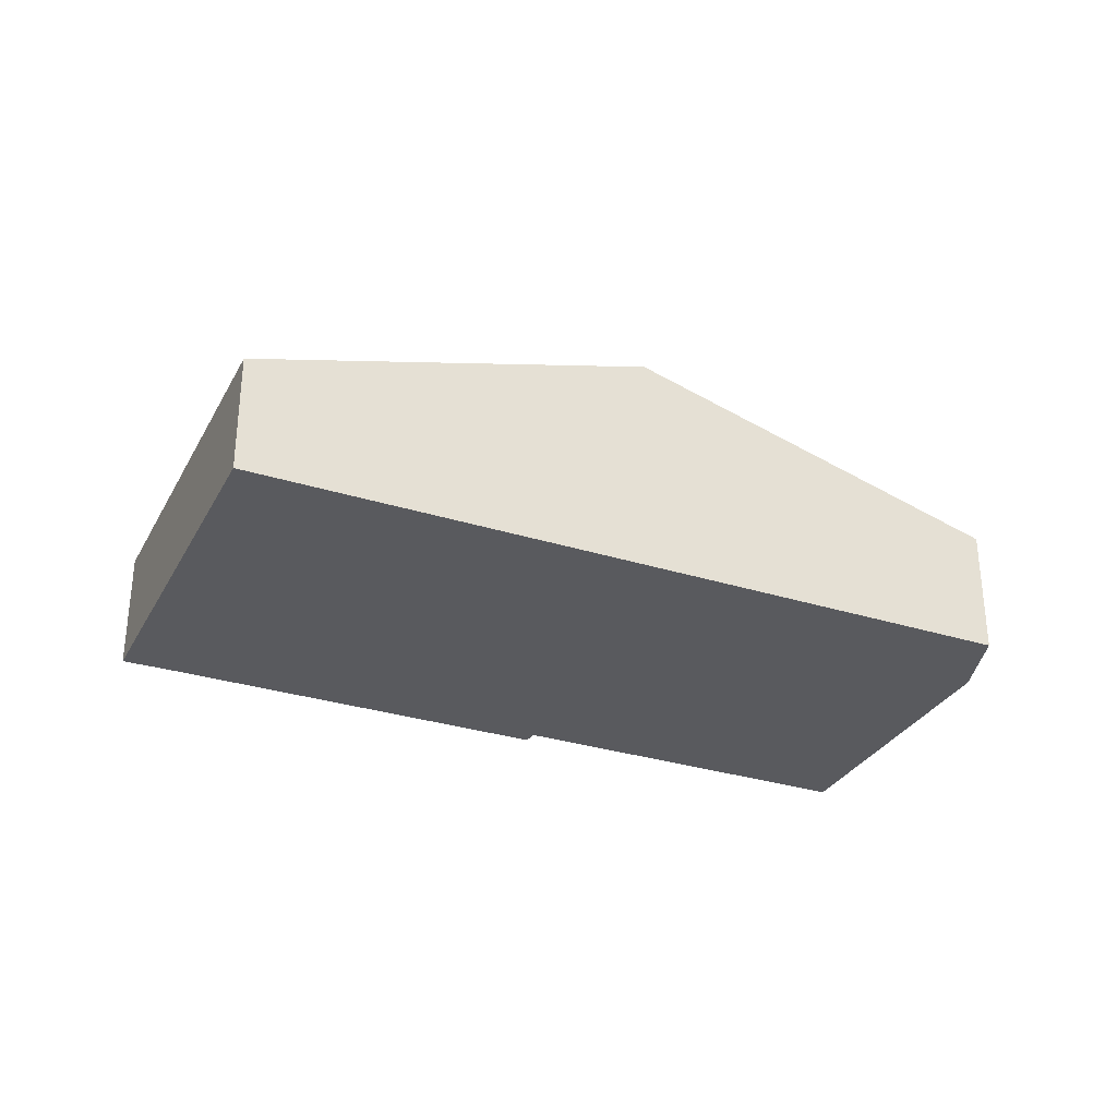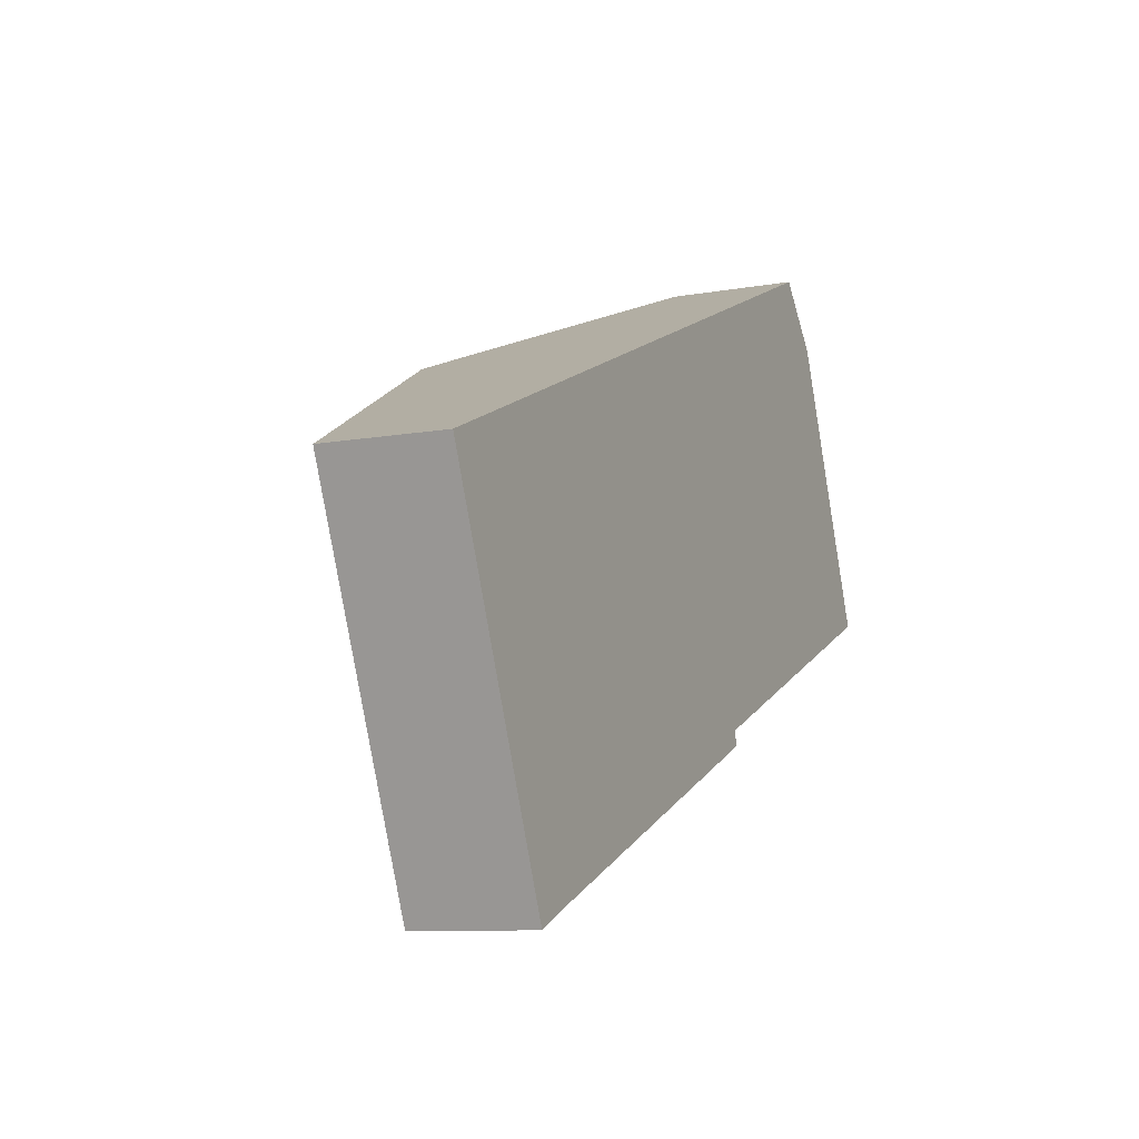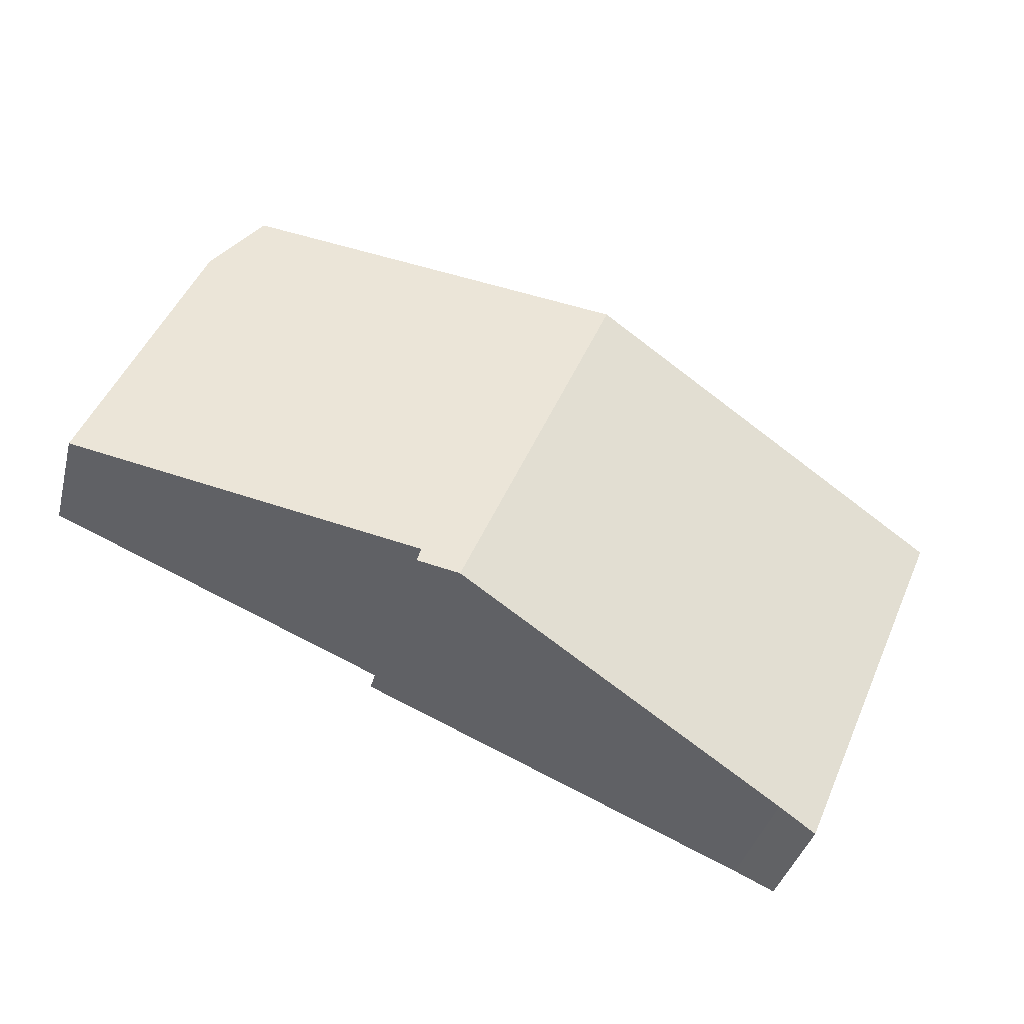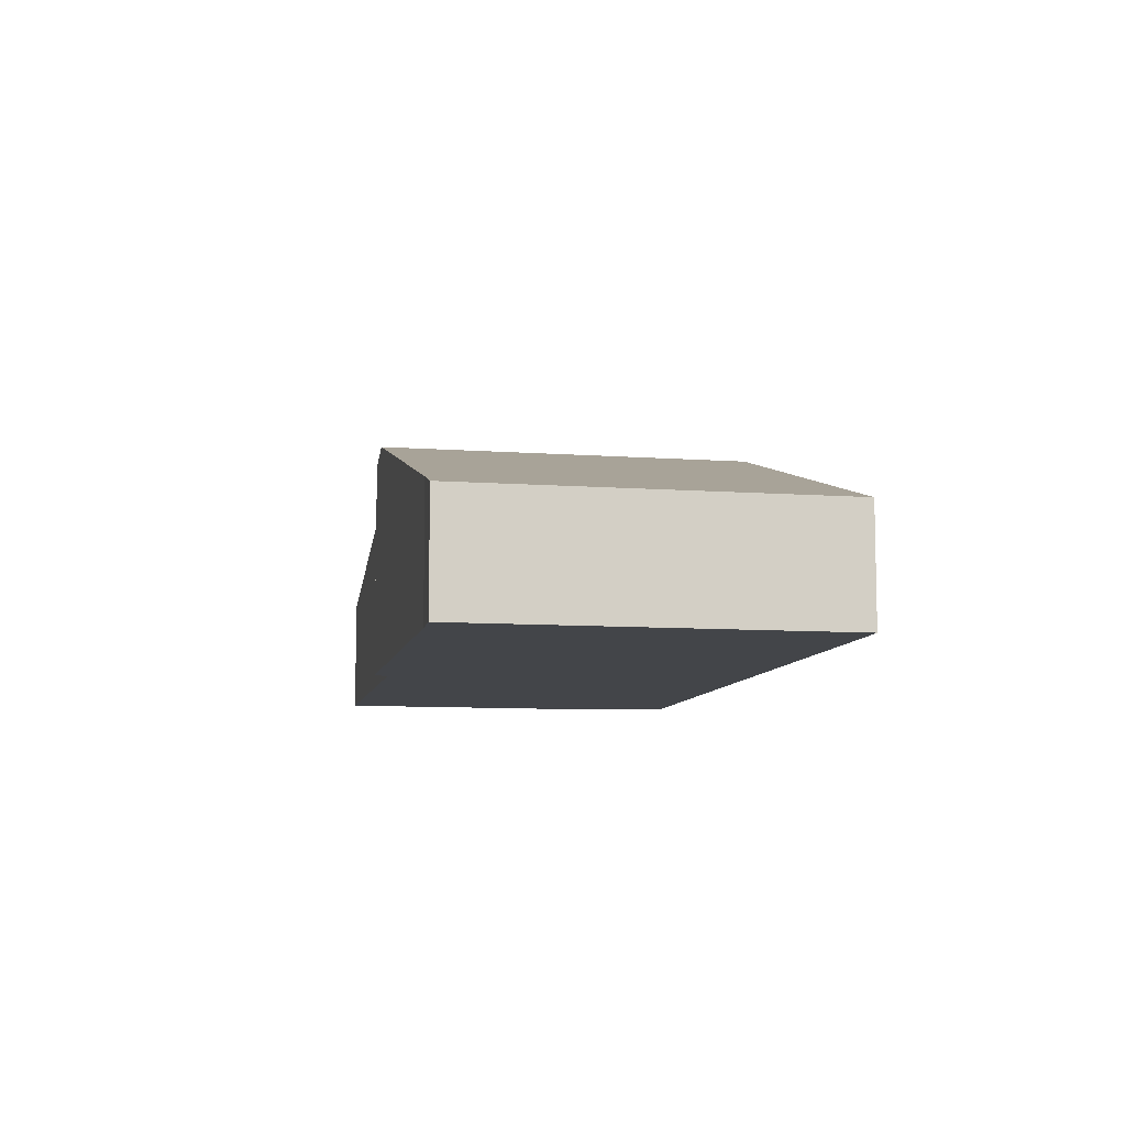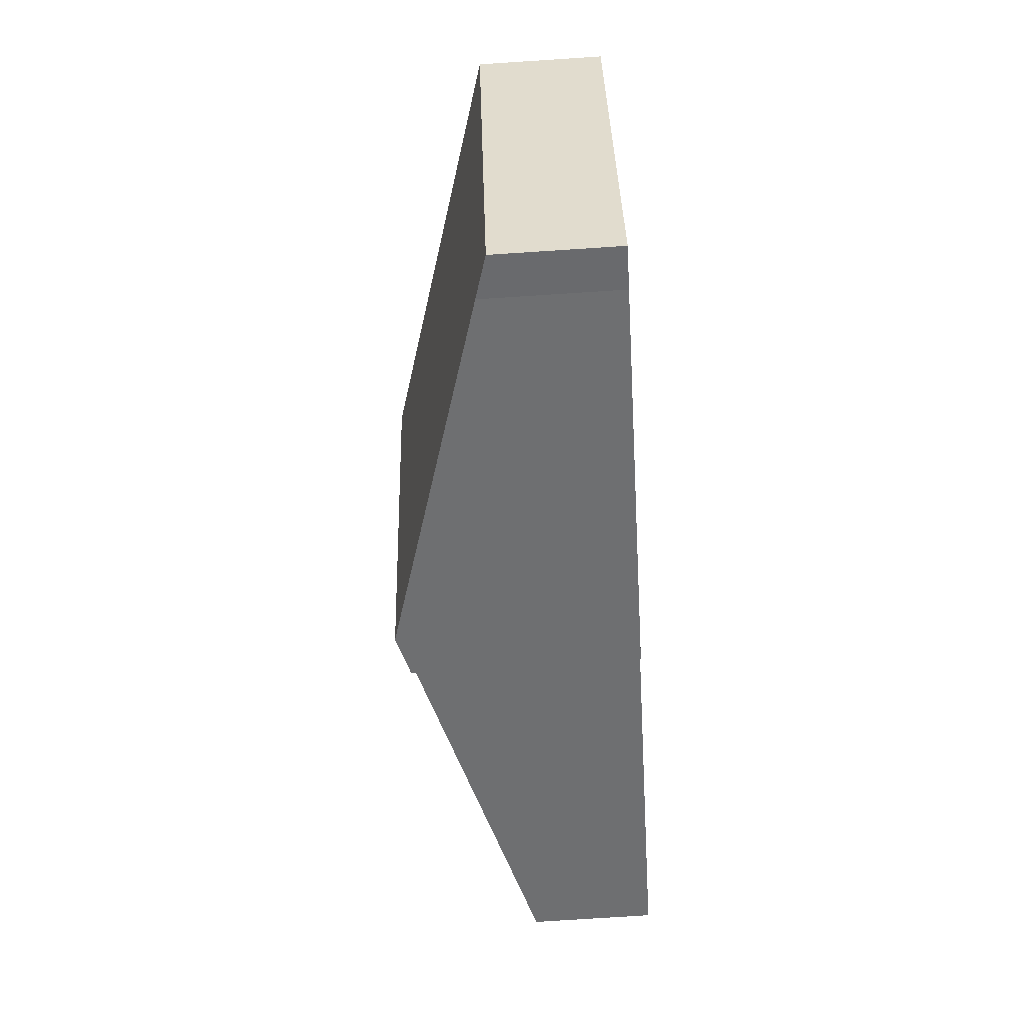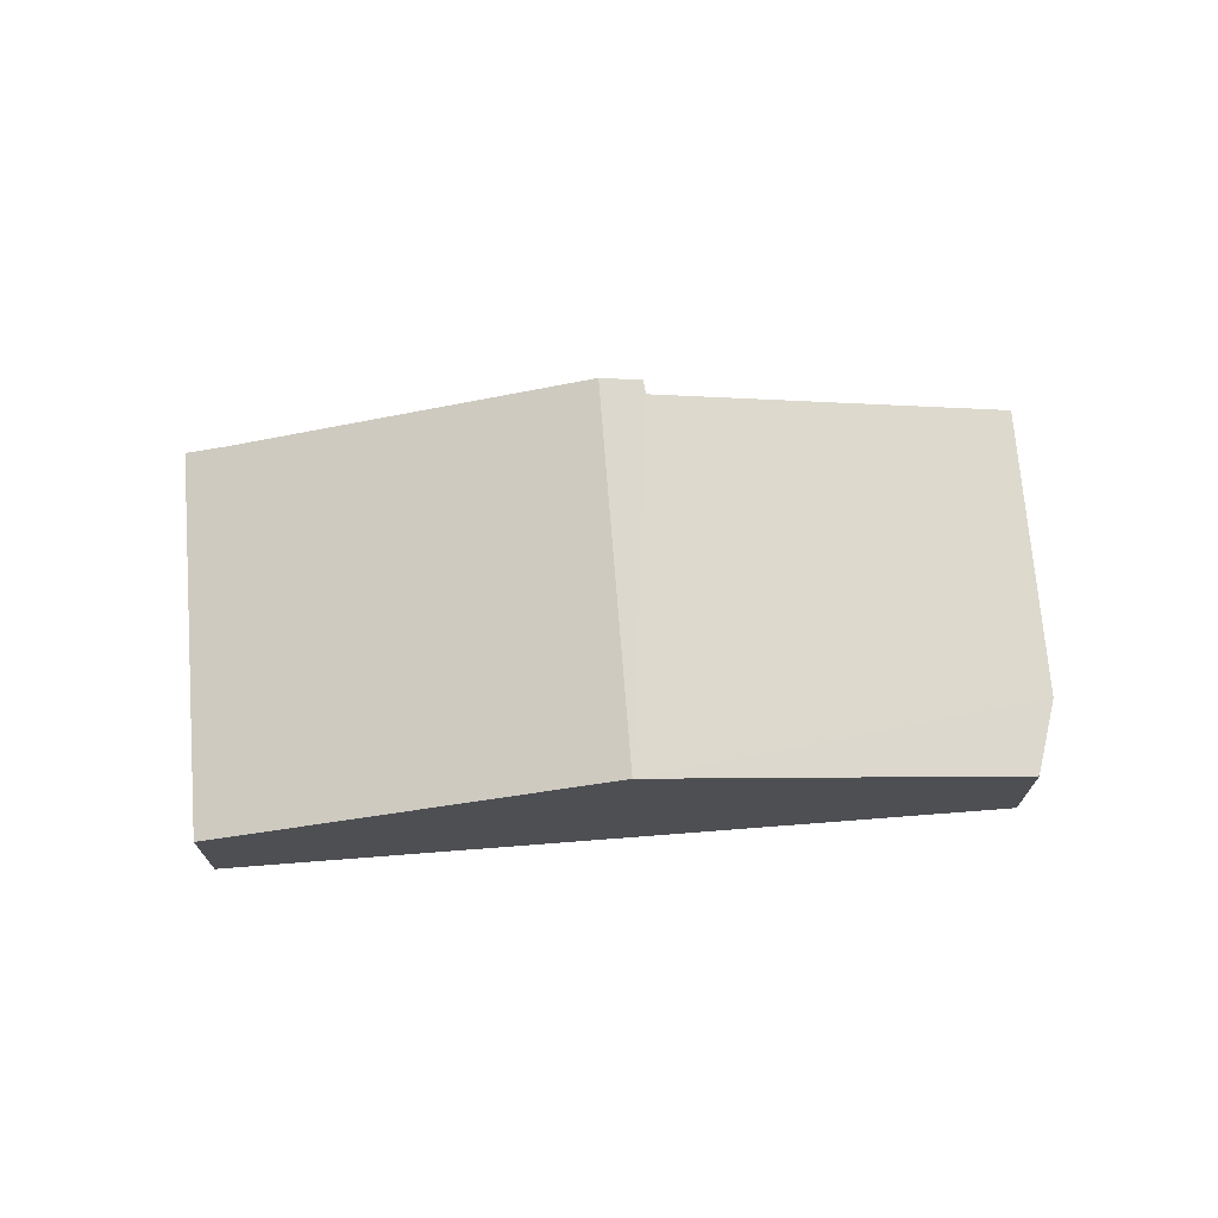
<metadata>
{"format":"obj","ext":"obj","renderer":"f3d","projection":"perspective","resolution":1024,"background":"white","views":[{"elev":-31.2,"azim":-47.0,"up":"+Y"},{"elev":-9.7,"azim":-64.8,"up":"+Z"},{"elev":-37.7,"azim":166.0,"up":"+Z"},{"elev":-8.8,"azim":-123.9,"up":"+Y"},{"elev":-77.4,"azim":-86.3,"up":"+Z"},{"elev":71.5,"azim":-27.3,"up":"+Y"}]}
</metadata>
<code>
v  36.97 5.645 11.66
v  17.78 11.02 7.493
v  34.47 5.978 14.52
v  42.4 5.649 -1.309
v  26.55 10.45 -8.039
v  24.91 11.02 -9.477
v  26.76 10.46 -8.689
v  12.76 7.345 -14.64
v  9.006 6.21 -16.23
v  7.165 5.648 -17.06
v  12.76 9.503 5.375
v  0 5.648 3.458e-16
v  9.006 9.937e-16 -16.23
v  7.165 1.045e-15 -17.06
v  26.55 4.922e-16 -8.039
v  42.4 8.015e-17 -1.309
v  26.76 5.32e-16 -8.689
v  24.91 5.803e-16 -9.477
v  12.76 8.963e-16 -14.64
v  0 0 0
v  12.76 -3.291e-16 5.375
v  17.78 -4.588e-16 7.493
v  34.47 -8.893e-16 14.52
v  36.97 -7.137e-16 11.66
g defaultobject
f 1 2 3
f 2 1 4
f 2 4 5
f 2 5 6
f 6 5 7
f 8 2 6
f 2 8 9
f 2 9 10
f 2 10 11
f 11 10 12
f 13 10 9
f 10 13 14
f 4 15 5
f 15 4 16
f 17 6 7
f 6 17 8
f 8 17 18
f 8 18 19
f 8 19 9
f 9 19 13
f 14 12 10
f 12 14 20
f 20 11 12
f 11 20 21
f 11 21 2
f 2 21 22
f 2 22 3
f 3 22 23
f 23 1 3
f 1 23 24
f 1 16 4
f 16 1 24
f 5 17 7
f 17 5 15
f 24 15 16
f 15 24 19
f 19 24 13
f 13 24 14
f 14 24 20
f 20 24 23
f 20 23 21
f 21 23 22
f 15 18 17
f 18 15 19

</code>
